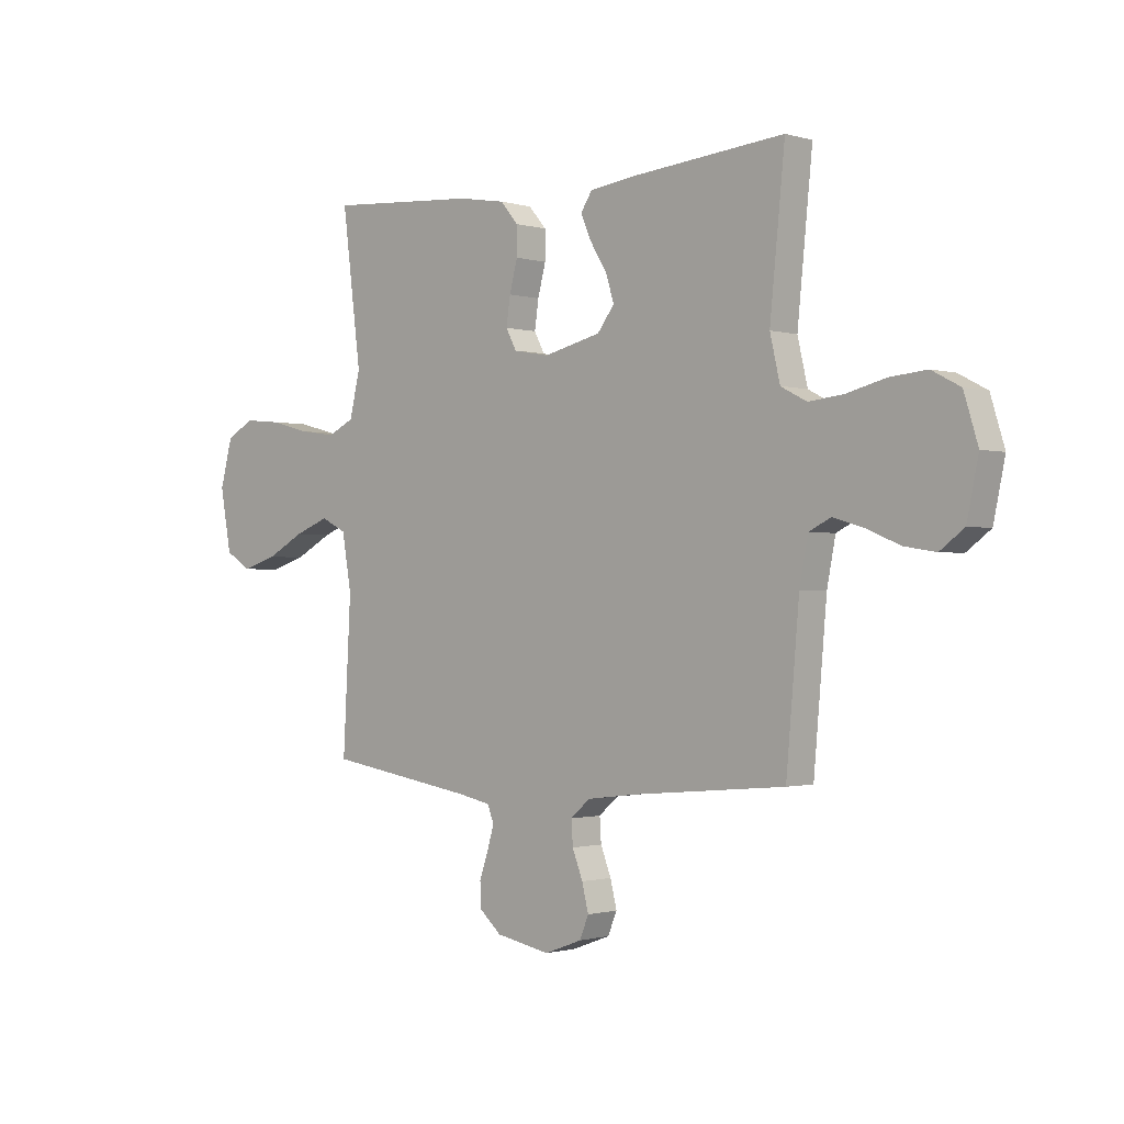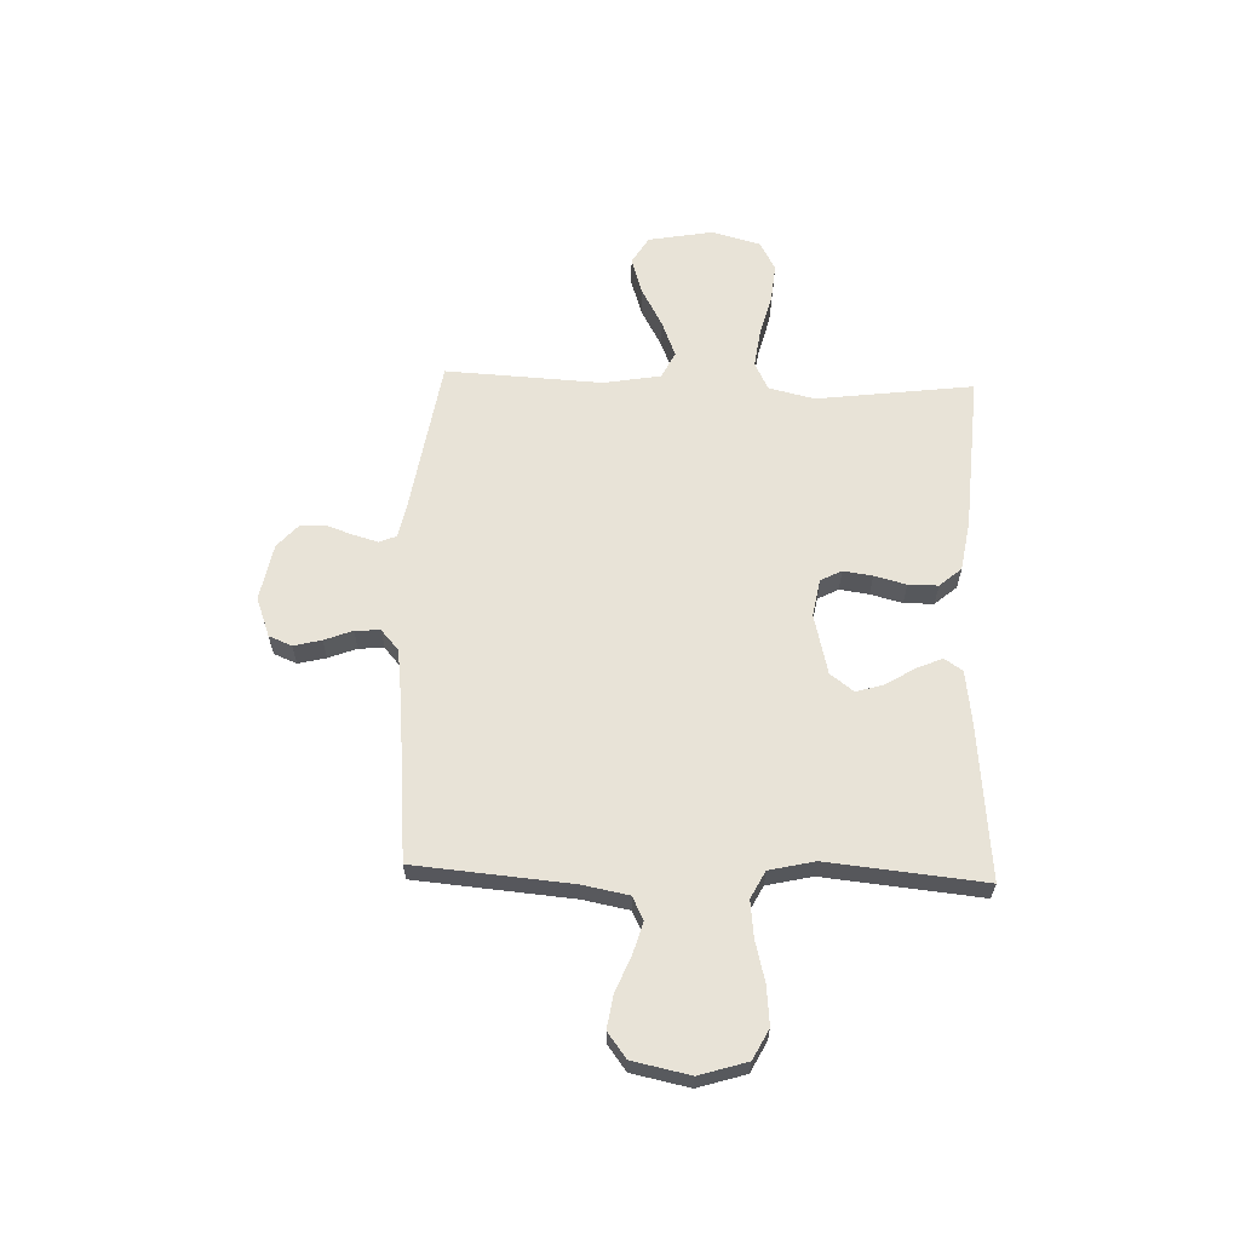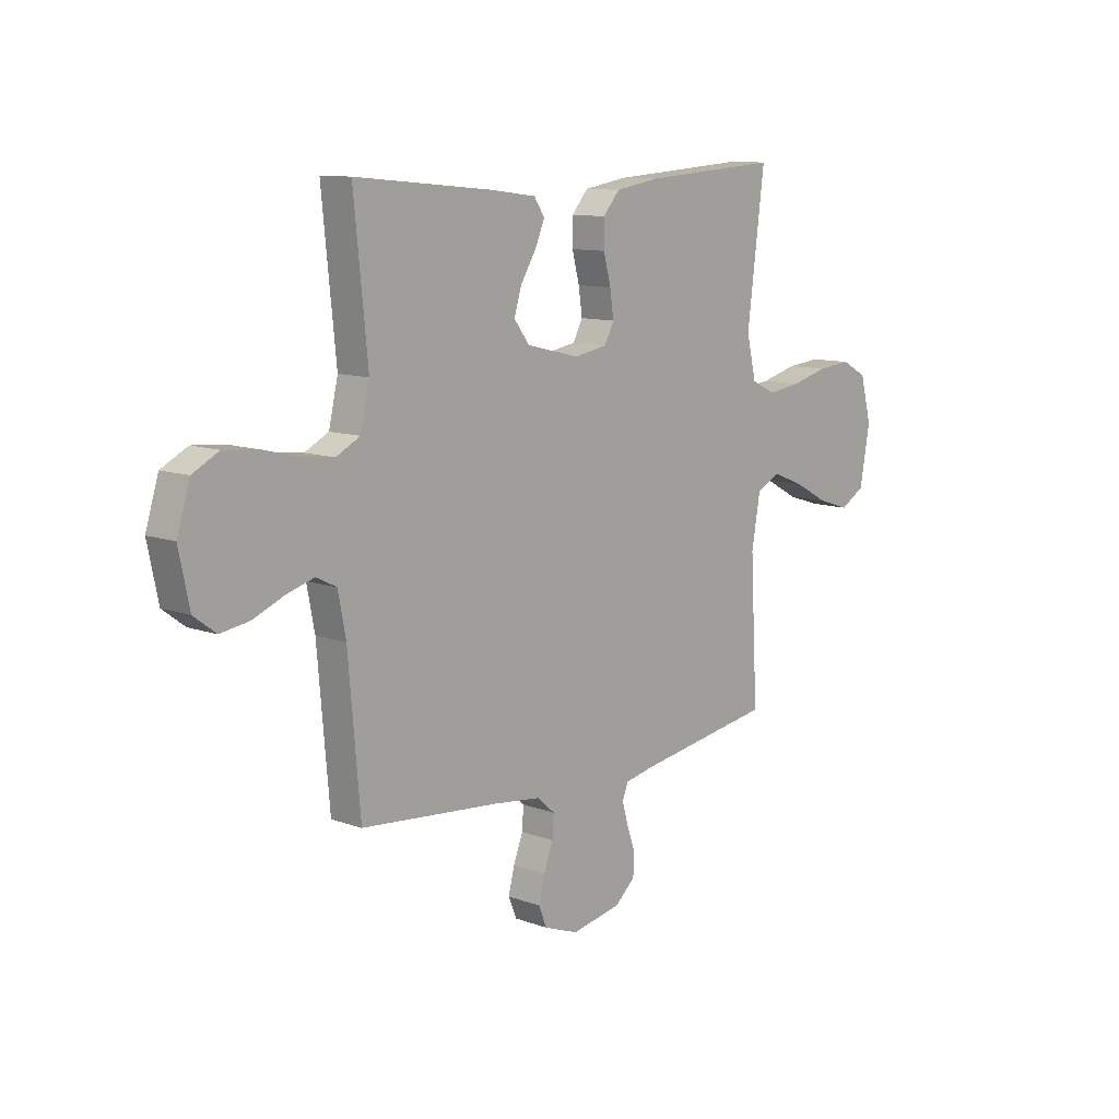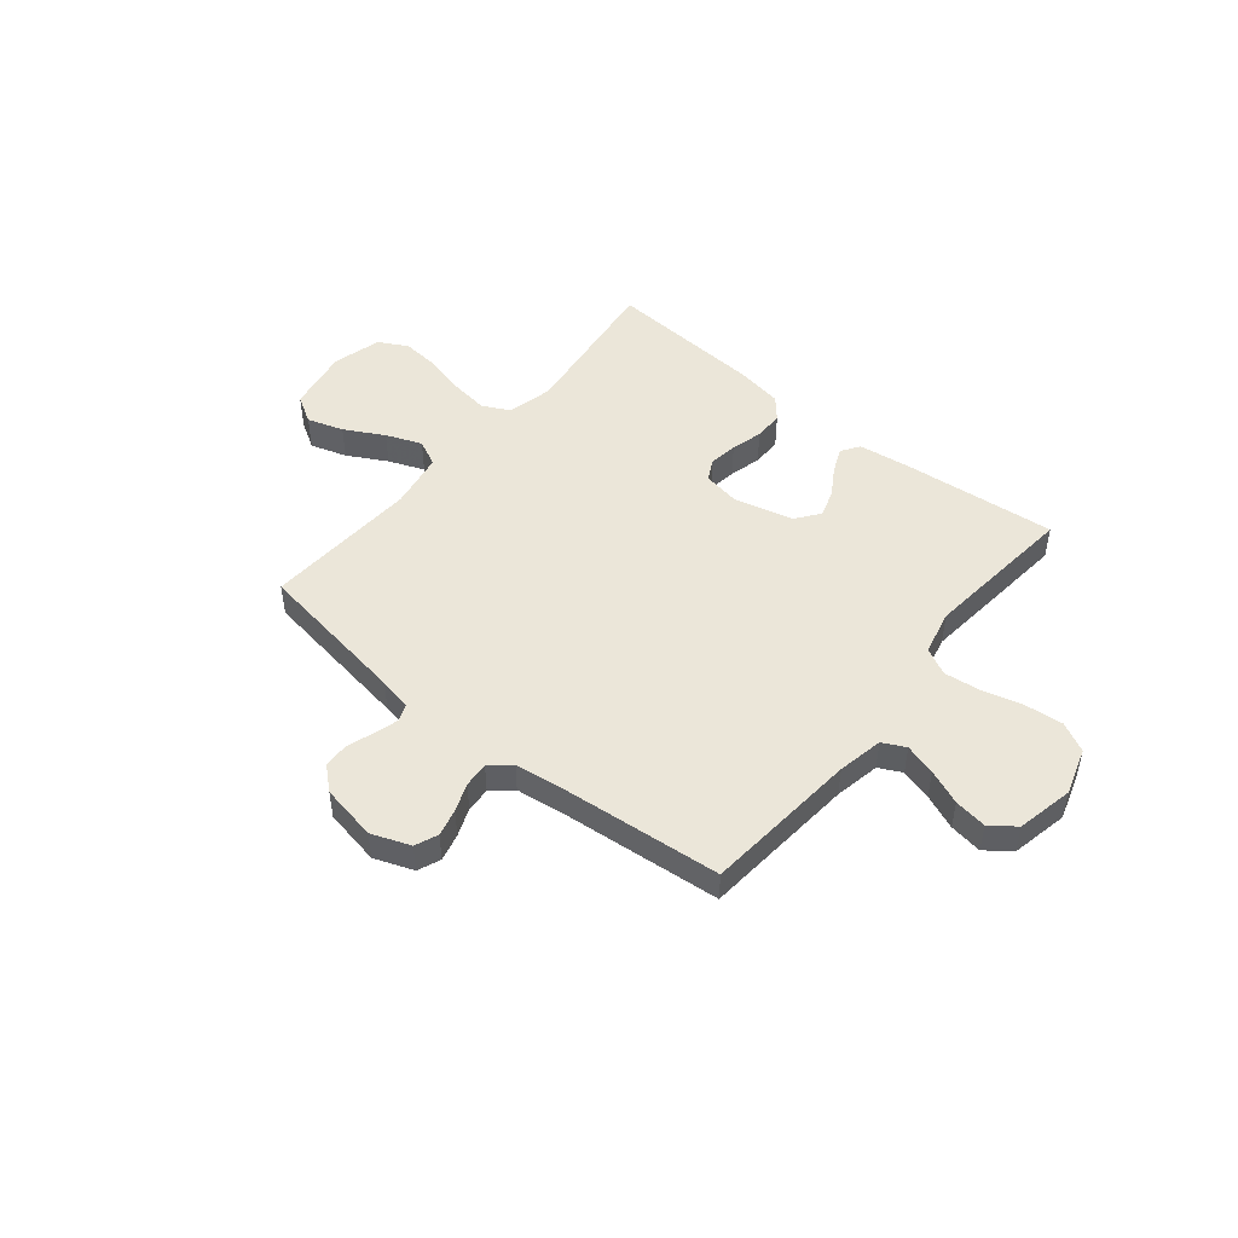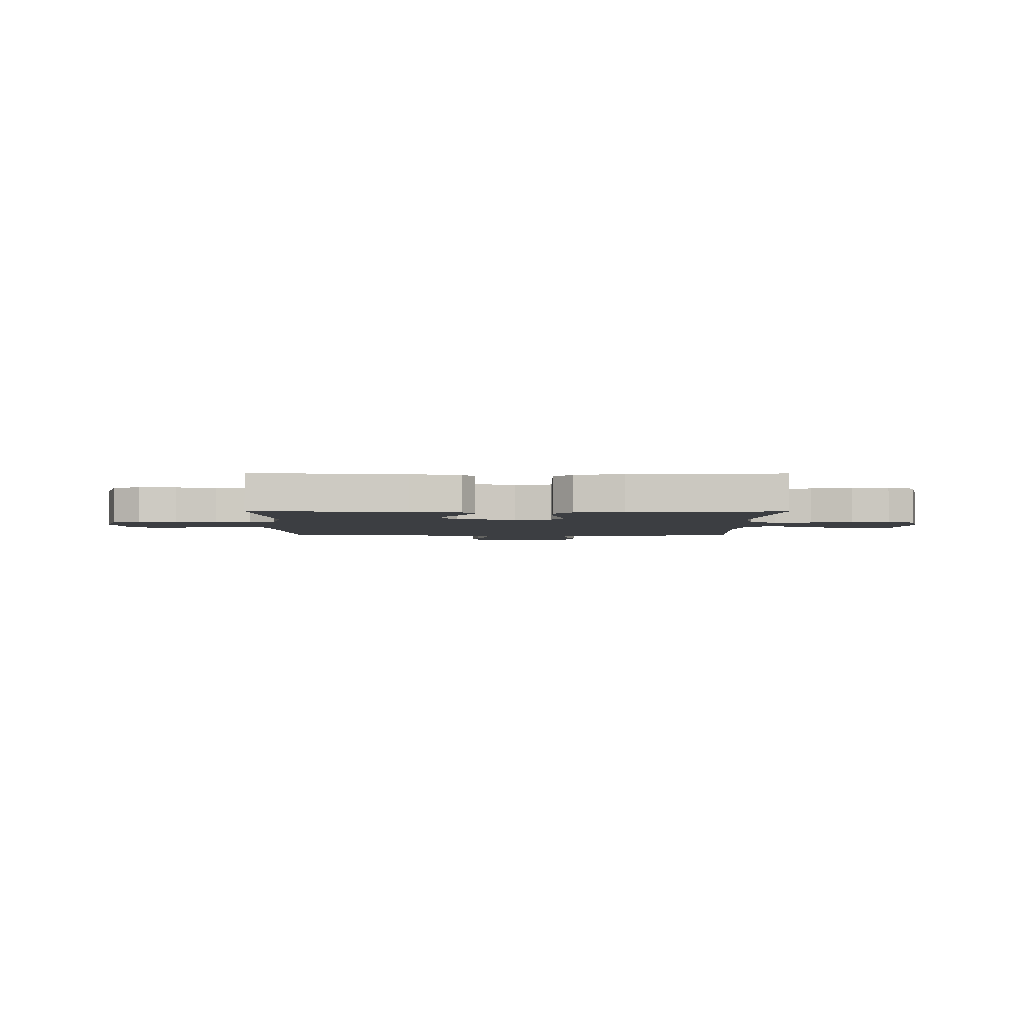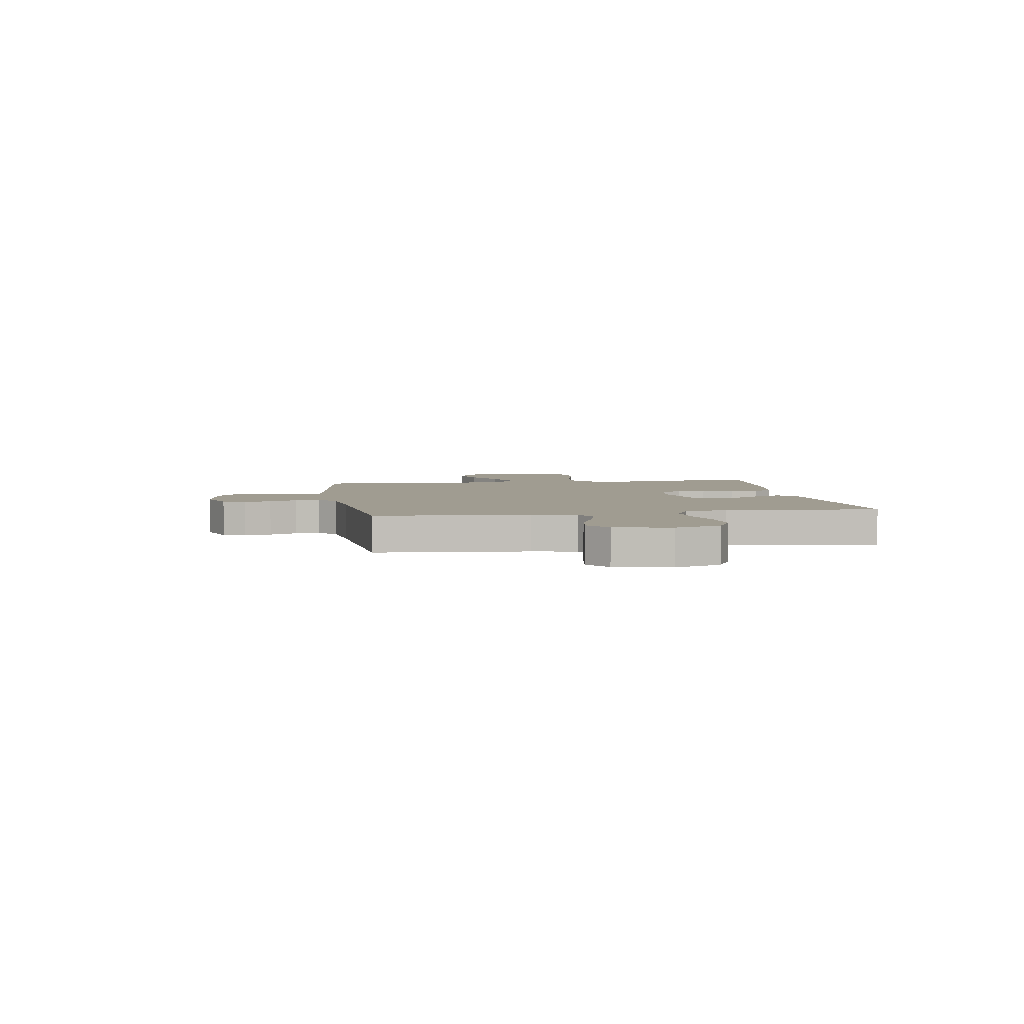
<metadata>
{"format":"obj","ext":"obj","renderer":"f3d","projection":"perspective","resolution":1024,"background":"white","views":[{"elev":-1.0,"azim":-137.3,"up":"+Z"},{"elev":62.1,"azim":-88.0,"up":"+Y"},{"elev":10.8,"azim":-48.0,"up":"+Z"},{"elev":48.4,"azim":-140.8,"up":"+Y"},{"elev":-3.2,"azim":-0.6,"up":"+Y"},{"elev":4.4,"azim":-99.3,"up":"+Y"}]}
</metadata>
<code>
v -0.5 0.07 -0.5
v -0.526 0.07 -0.2
v -0.543 0.07 -0.112
v -0.587 0.07 -0.09
v -0.648 0.07 -0.108
v -0.715 0.07 -0.136
v -0.778 0.07 -0.146
v -0.826 0.07 -0.11
v -0.849 0.07 0
v -0.821 0.07 0.091
v -0.764 0.07 0.121
v -0.69 0.07 0.114
v -0.612 0.07 0.094
v -0.542 0.07 0.086
v -0.49 0.07 0.113
v -0.47 0.07 0.2
v -0.5 0.07 0.5
v -0.2 0.07 0.472
v -0.101 0.07 0.459
v -0.078 0.07 0.424
v -0.099 0.07 0.375
v -0.133 0.07 0.32
v -0.149 0.07 0.267
v -0.115 0.07 0.222
v 0 0.07 0.194
v 0.072 0.07 0.207
v 0.093 0.07 0.247
v 0.085 0.07 0.303
v 0.069 0.07 0.364
v 0.069 0.07 0.421
v 0.105 0.07 0.463
v 0.2 0.07 0.479
v 0.5 0.07 0.5
v 0.462 0.07 0.2
v 0.483 0.07 0.112
v 0.536 0.07 0.086
v 0.609 0.07 0.096
v 0.689 0.07 0.117
v 0.763 0.07 0.124
v 0.819 0.07 0.094
v 0.844 0.07 0
v 0.822 0.07 -0.123
v 0.769 0.07 -0.155
v 0.699 0.07 -0.133
v 0.623 0.07 -0.092
v 0.554 0.07 -0.065
v 0.503 0.07 -0.09
v 0.484 0.07 -0.2
v 0.5 0.07 -0.5
v 0.2 0.07 -0.548
v 0.137 0.07 -0.561
v 0.124 0.07 -0.594
v 0.137 0.07 -0.64
v 0.155 0.07 -0.692
v 0.153 0.07 -0.741
v 0.109 0.07 -0.78
v 0 0.07 -0.801
v -0.075 0.07 -0.773
v -0.093 0.07 -0.729
v -0.08 0.07 -0.676
v -0.059 0.07 -0.622
v -0.056 0.07 -0.574
v -0.095 0.07 -0.54
v -0.2 0.07 -0.527
v -0.5 0 -0.5
v -0.526 0 -0.2
v -0.543 0 -0.112
v -0.587 0 -0.09
v -0.648 0 -0.108
v -0.715 0 -0.136
v -0.778 0 -0.146
v -0.826 0 -0.11
v -0.849 0 0
v -0.821 0 0.091
v -0.764 0 0.121
v -0.69 0 0.114
v -0.612 0 0.094
v -0.542 0 0.086
v -0.49 0 0.113
v -0.47 0 0.2
v -0.5 0 0.5
v -0.2 0 0.472
v -0.101 0 0.459
v -0.078 0 0.424
v -0.099 0 0.375
v -0.133 0 0.32
v -0.149 0 0.267
v -0.115 0 0.222
v 0 0 0.194
v 0.072 0 0.207
v 0.093 0 0.247
v 0.085 0 0.303
v 0.069 0 0.364
v 0.069 0 0.421
v 0.105 0 0.463
v 0.2 0 0.479
v 0.5 0 0.5
v 0.462 0 0.2
v 0.483 0 0.112
v 0.536 0 0.086
v 0.609 0 0.096
v 0.689 0 0.117
v 0.763 0 0.124
v 0.819 0 0.094
v 0.844 0 0
v 0.822 0 -0.123
v 0.769 0 -0.155
v 0.699 0 -0.133
v 0.623 0 -0.092
v 0.554 0 -0.065
v 0.503 0 -0.09
v 0.484 0 -0.2
v 0.5 0 -0.5
v 0.2 0 -0.548
v 0.137 0 -0.561
v 0.124 0 -0.594
v 0.137 0 -0.64
v 0.155 0 -0.692
v 0.153 0 -0.741
v 0.109 0 -0.78
v 0 0 -0.801
v -0.075 0 -0.773
v -0.093 0 -0.729
v -0.08 0 -0.676
v -0.059 0 -0.622
v -0.056 0 -0.574
v -0.095 0 -0.54
v -0.2 0 -0.527
f 59 60 61
f 58 59 61
f 57 58 61
f 56 57 61
f 55 56 61
f 54 55 61
f 53 54 61
f 52 53 61 62
f 51 52 62 63
f 48 49 50
f 51 63 64
f 50 51 64
f 48 50 64
f 47 48 64
f 43 44 45
f 42 43 45
f 41 42 45
f 40 41 45
f 39 40 45
f 38 39 45
f 37 38 45
f 36 37 45 46
f 35 36 46 47
f 32 33 34
f 31 32 34
f 30 31 34
f 29 30 34
f 28 29 34
f 34 35 47
f 28 34 47
f 27 28 47
f 20 21 22
f 19 20 22
f 18 19 22
f 17 18 22
f 16 17 22
f 15 16 22 23
f 14 15 23 24
f 11 12 13
f 10 11 13
f 9 10 13
f 8 9 13
f 7 8 13
f 6 7 13
f 5 6 13
f 4 5 13 14
f 14 24 25
f 4 14 25
f 3 4 25
f 64 1 2
f 26 27 47 64
f 25 26 64
f 3 25 64
f 2 3 64
f 125 124 123
f 125 123 122
f 125 122 121
f 125 121 120
f 125 120 119
f 125 119 118
f 125 118 117
f 126 125 117 116
f 127 126 116 115
f 114 113 112
f 128 127 115
f 128 115 114
f 128 114 112
f 128 112 111
f 109 108 107
f 109 107 106
f 109 106 105
f 109 105 104
f 109 104 103
f 109 103 102
f 109 102 101
f 110 109 101 100
f 111 110 100 99
f 98 97 96
f 98 96 95
f 98 95 94
f 98 94 93
f 98 93 92
f 111 99 98
f 111 98 92
f 111 92 91
f 86 85 84
f 86 84 83
f 86 83 82
f 86 82 81
f 86 81 80
f 87 86 80 79
f 88 87 79 78
f 77 76 75
f 77 75 74
f 77 74 73
f 77 73 72
f 77 72 71
f 77 71 70
f 77 70 69
f 78 77 69 68
f 89 88 78
f 89 78 68
f 89 68 67
f 66 65 128
f 128 111 91 90
f 128 90 89
f 128 89 67
f 128 67 66
f 1 65 66 2
f 2 66 67 3
f 3 67 68 4
f 4 68 69 5
f 5 69 70 6
f 6 70 71 7
f 7 71 72 8
f 8 72 73 9
f 9 73 74 10
f 10 74 75 11
f 11 75 76 12
f 12 76 77 13
f 13 77 78 14
f 14 78 79 15
f 15 79 80 16
f 16 80 81 17
f 17 81 82 18
f 18 82 83 19
f 19 83 84 20
f 20 84 85 21
f 21 85 86 22
f 22 86 87 23
f 23 87 88 24
f 24 88 89 25
f 25 89 90 26
f 26 90 91 27
f 27 91 92 28
f 28 92 93 29
f 29 93 94 30
f 30 94 95 31
f 31 95 96 32
f 32 96 97 33
f 33 97 98 34
f 34 98 99 35
f 35 99 100 36
f 36 100 101 37
f 37 101 102 38
f 38 102 103 39
f 39 103 104 40
f 40 104 105 41
f 41 105 106 42
f 42 106 107 43
f 43 107 108 44
f 44 108 109 45
f 45 109 110 46
f 46 110 111 47
f 47 111 112 48
f 48 112 113 49
f 49 113 114 50
f 50 114 115 51
f 51 115 116 52
f 52 116 117 53
f 53 117 118 54
f 54 118 119 55
f 55 119 120 56
f 56 120 121 57
f 57 121 122 58
f 58 122 123 59
f 59 123 124 60
f 60 124 125 61
f 61 125 126 62
f 62 126 127 63
f 63 127 128 64
f 64 128 65 1

</code>
